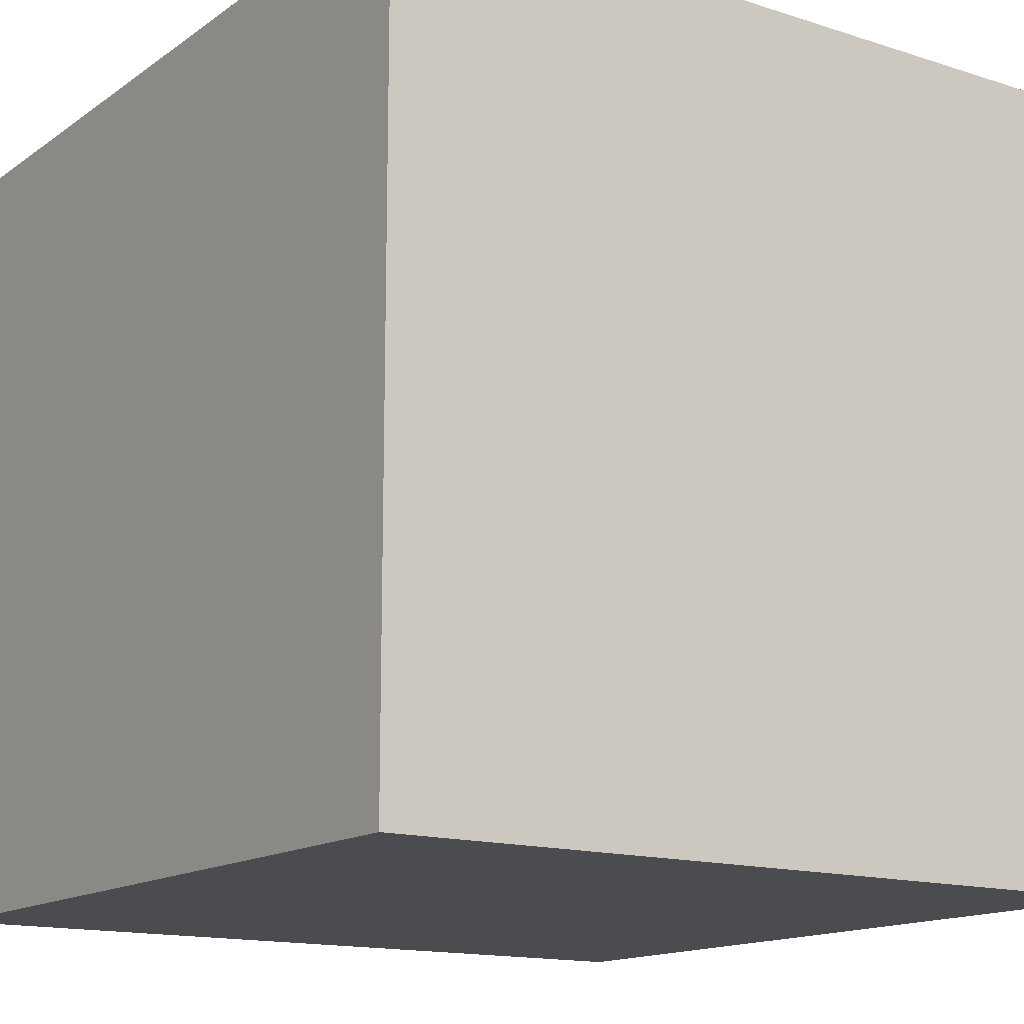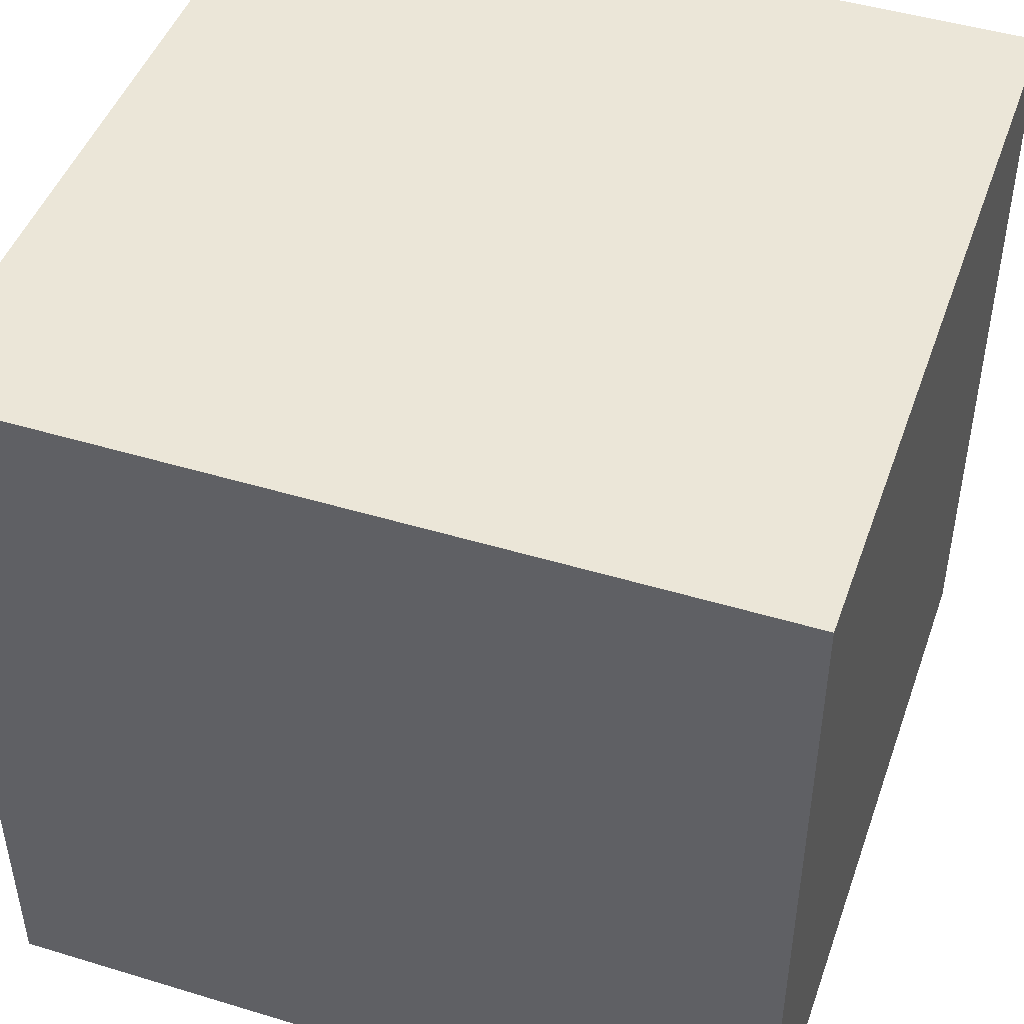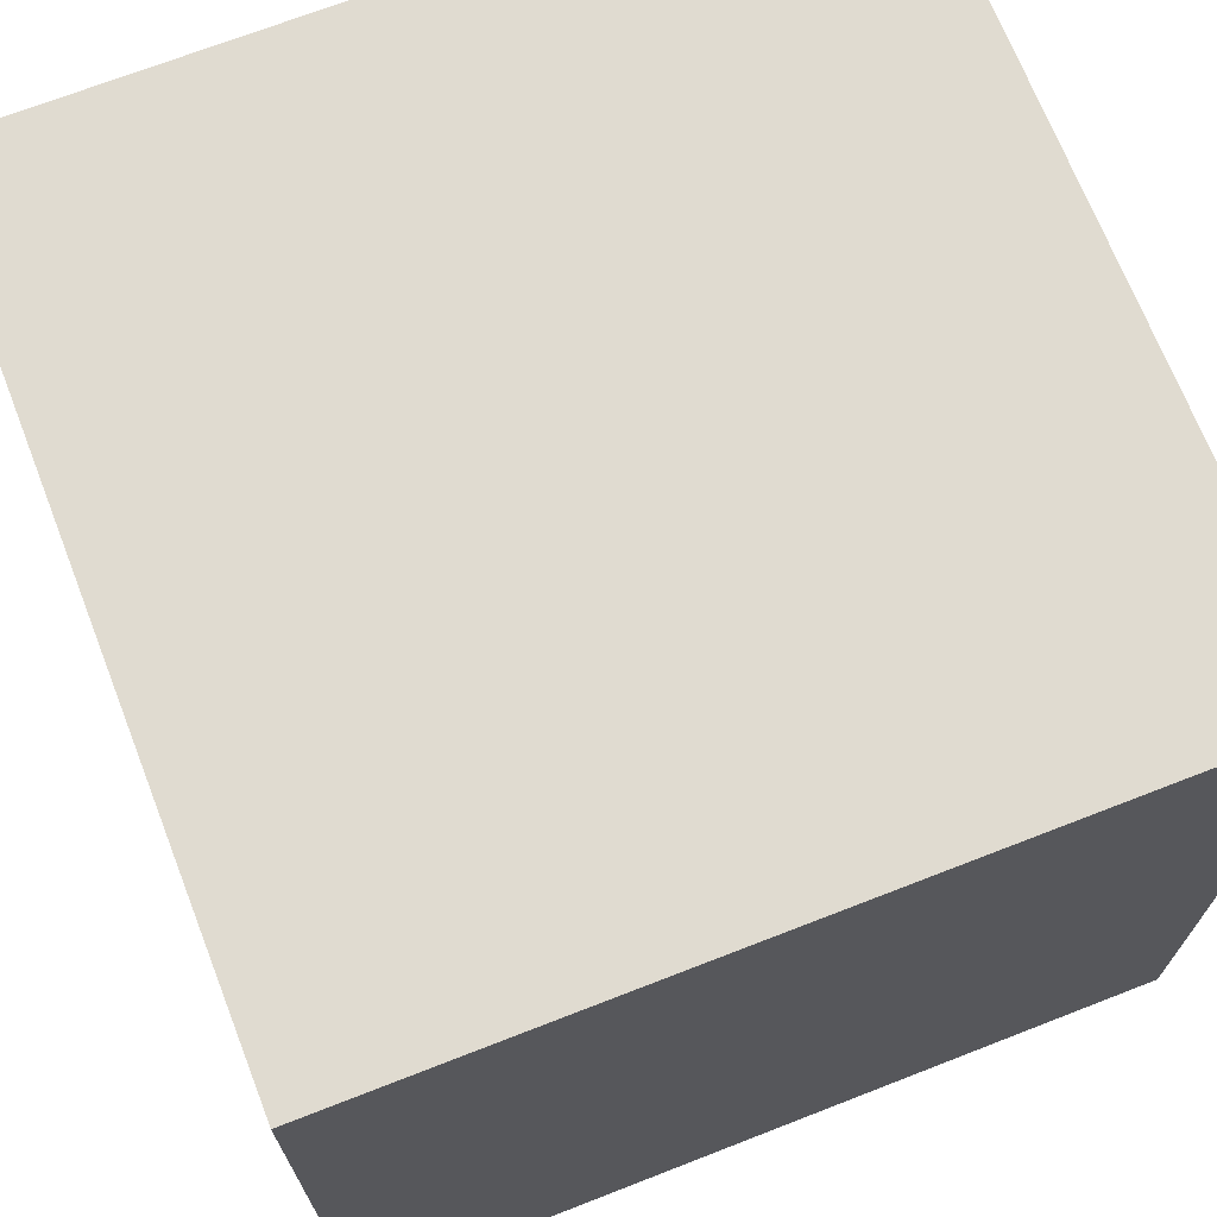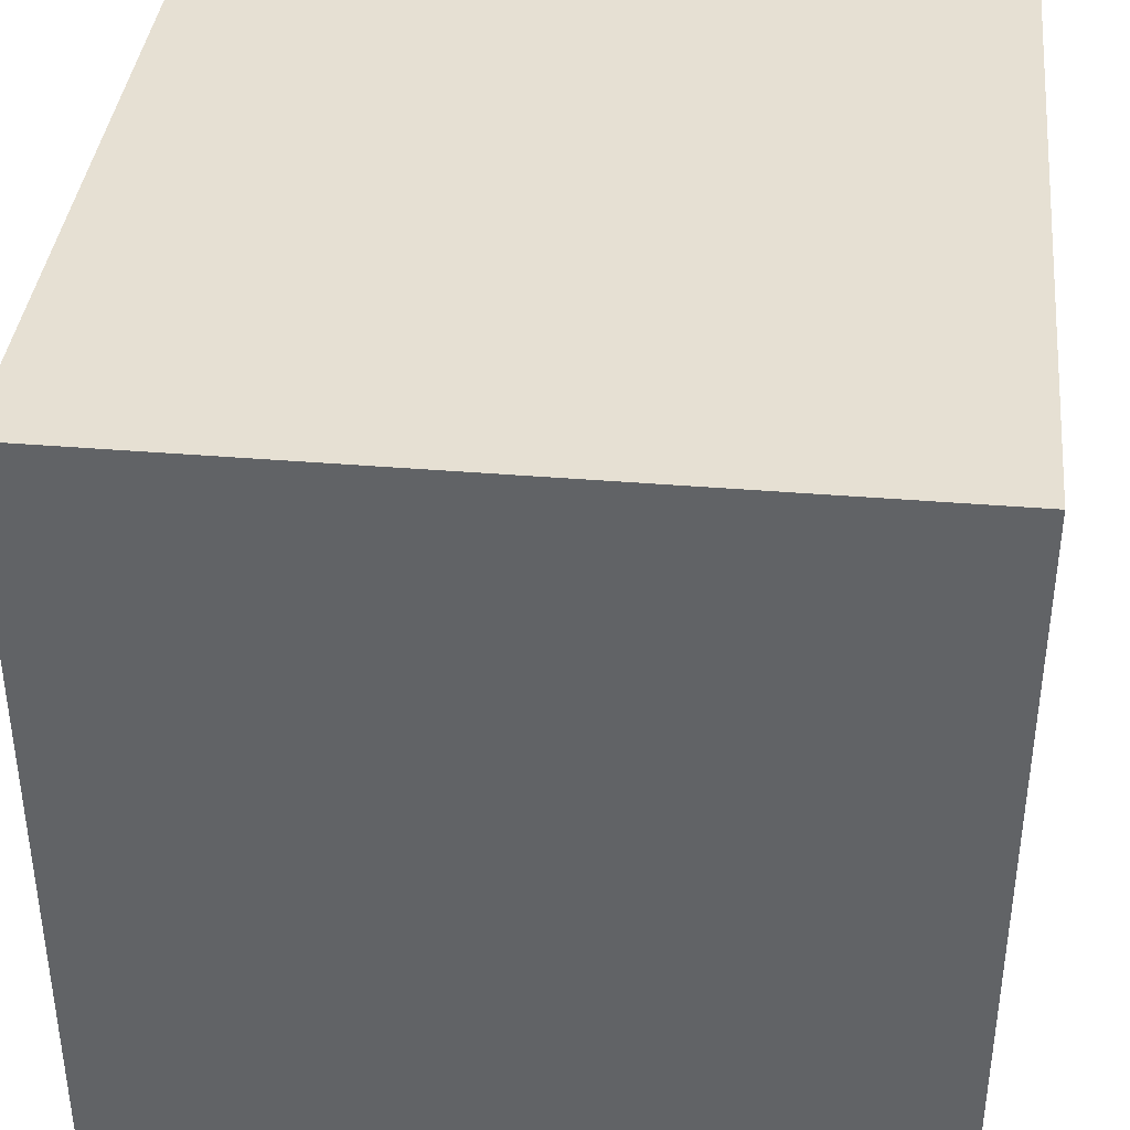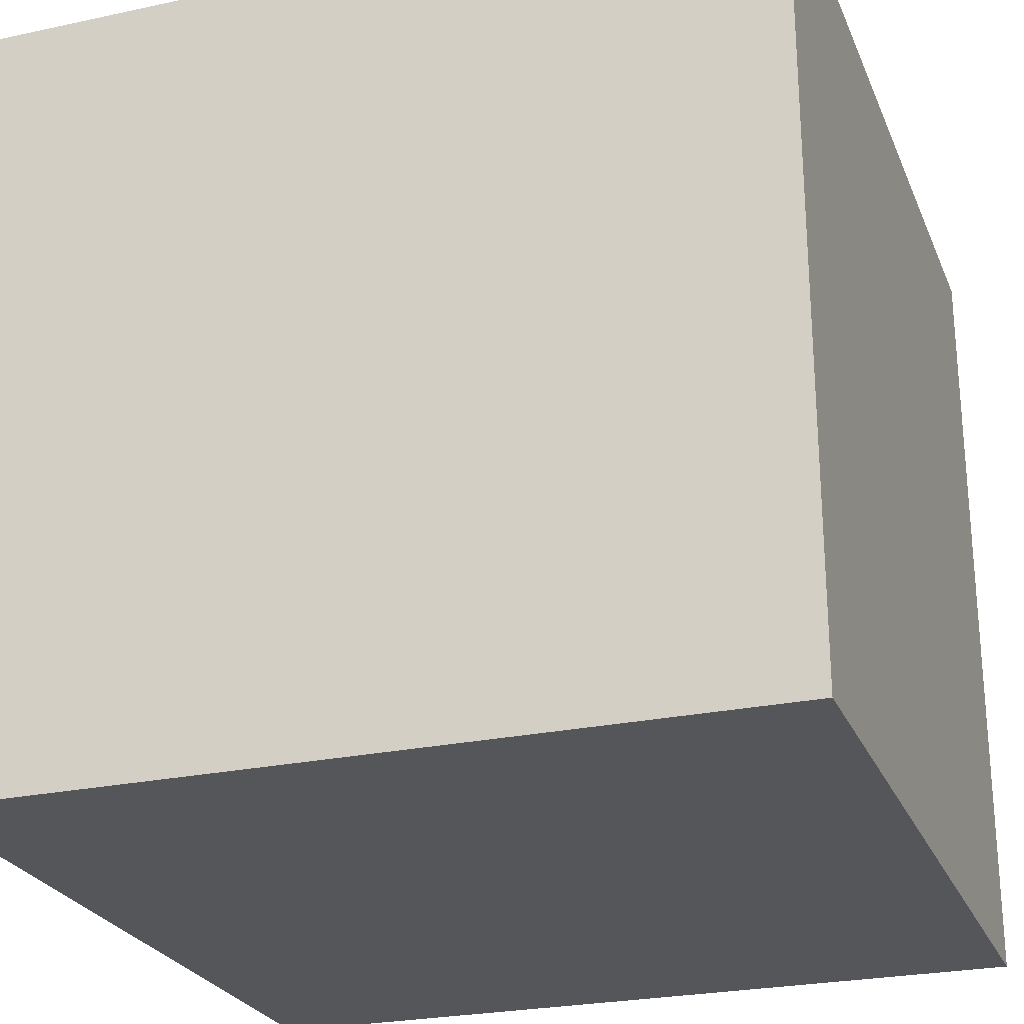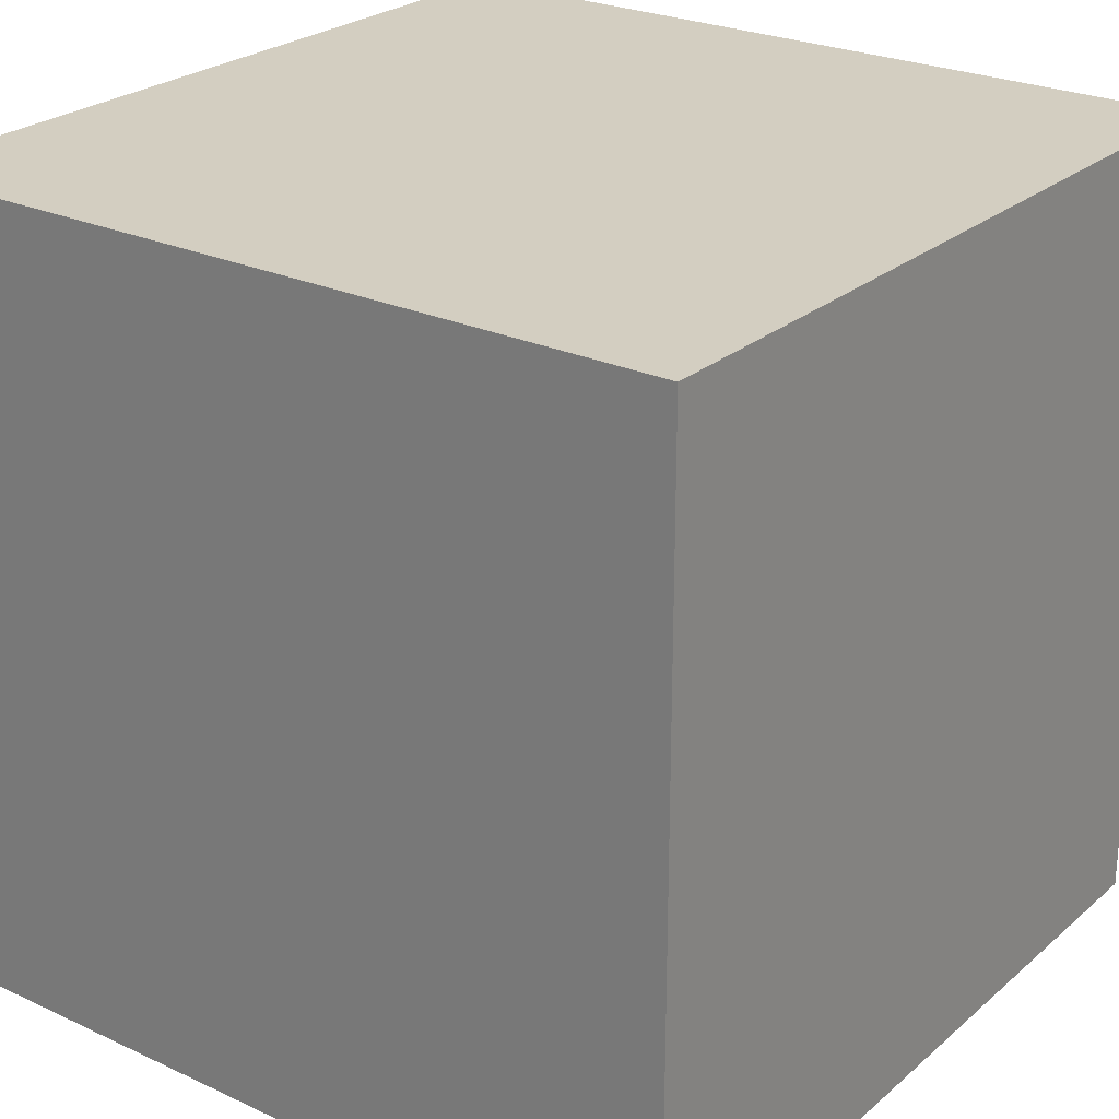
<metadata>
{"format":"obj","ext":"obj","renderer":"f3d","projection":"perspective","resolution":1024,"background":"white","views":[{"elev":-14.7,"azim":-34.6,"up":"+Y"},{"elev":46.4,"azim":19.1,"up":"+Z"},{"elev":70.1,"azim":158.7,"up":"+Z"},{"elev":38.5,"azim":6.0,"up":"+Y"},{"elev":-25.4,"azim":19.1,"up":"+Y"},{"elev":25.3,"azim":-53.3,"up":"+Y"}]}
</metadata>
<code>
o Model_DebugStage_Door_3
g Model_DebugStage_Door_3
v 0 0 1
v -1 0 1
v 0 1 1
v -1 1 1
v -1 0 0
v -1 1 0
v 0 0 0
v 0 1 0
f 3 4 2 1
f 4 6 5 2
f 6 8 7 5
f 8 3 1 7
f 8 6 4 3
f 1 2 5 7

</code>
